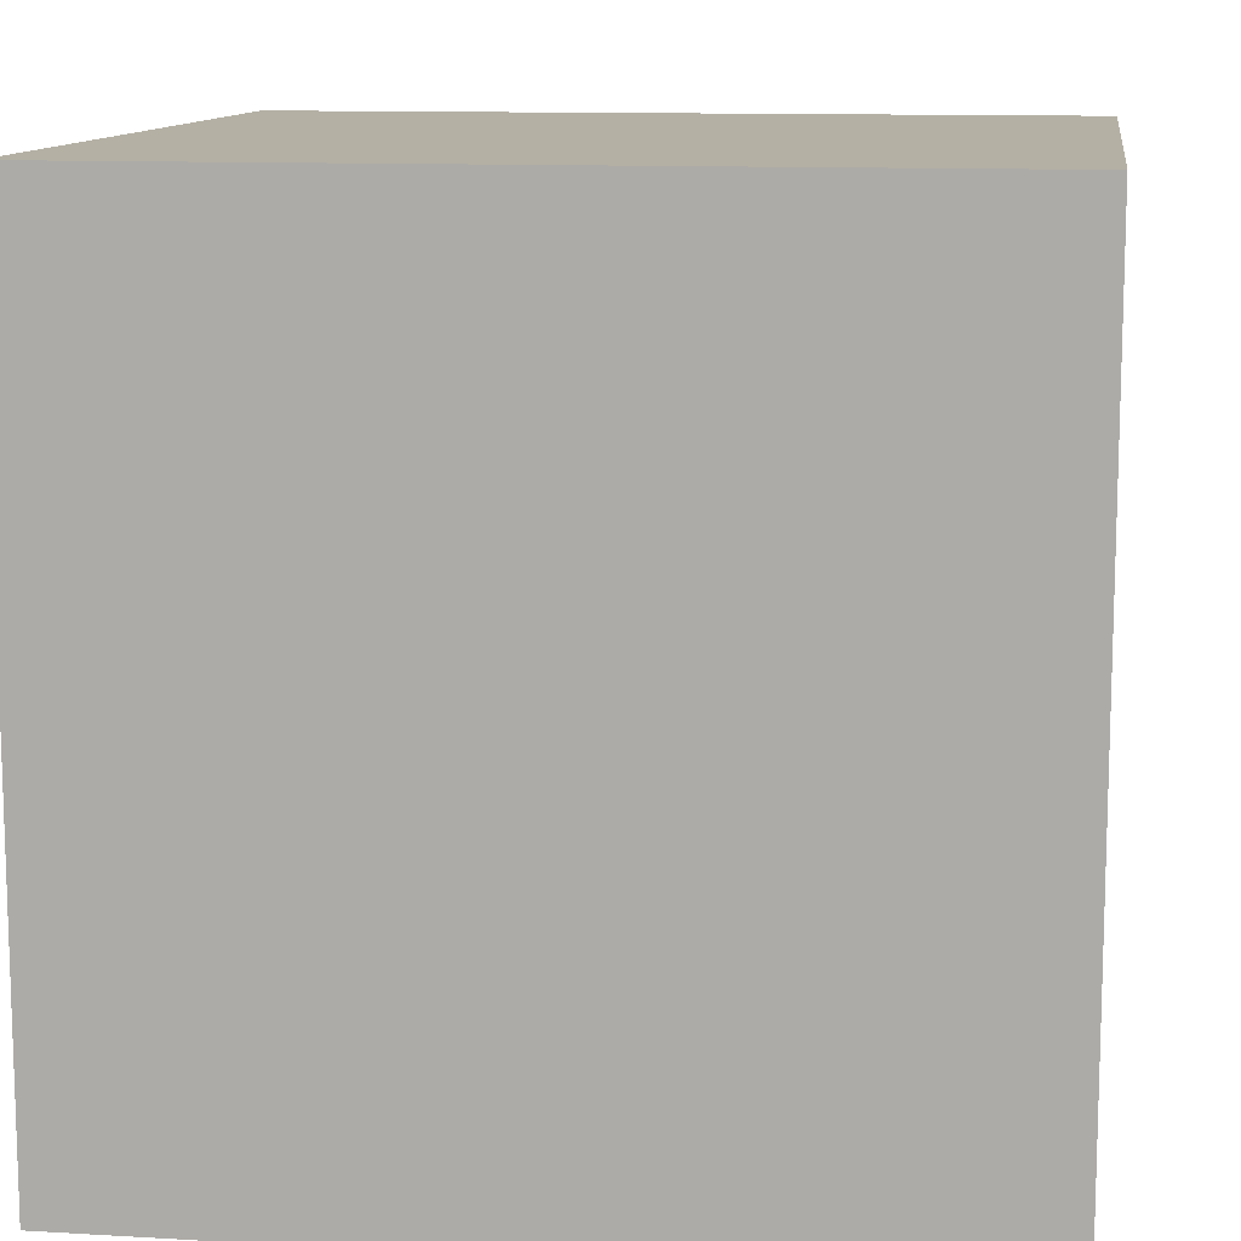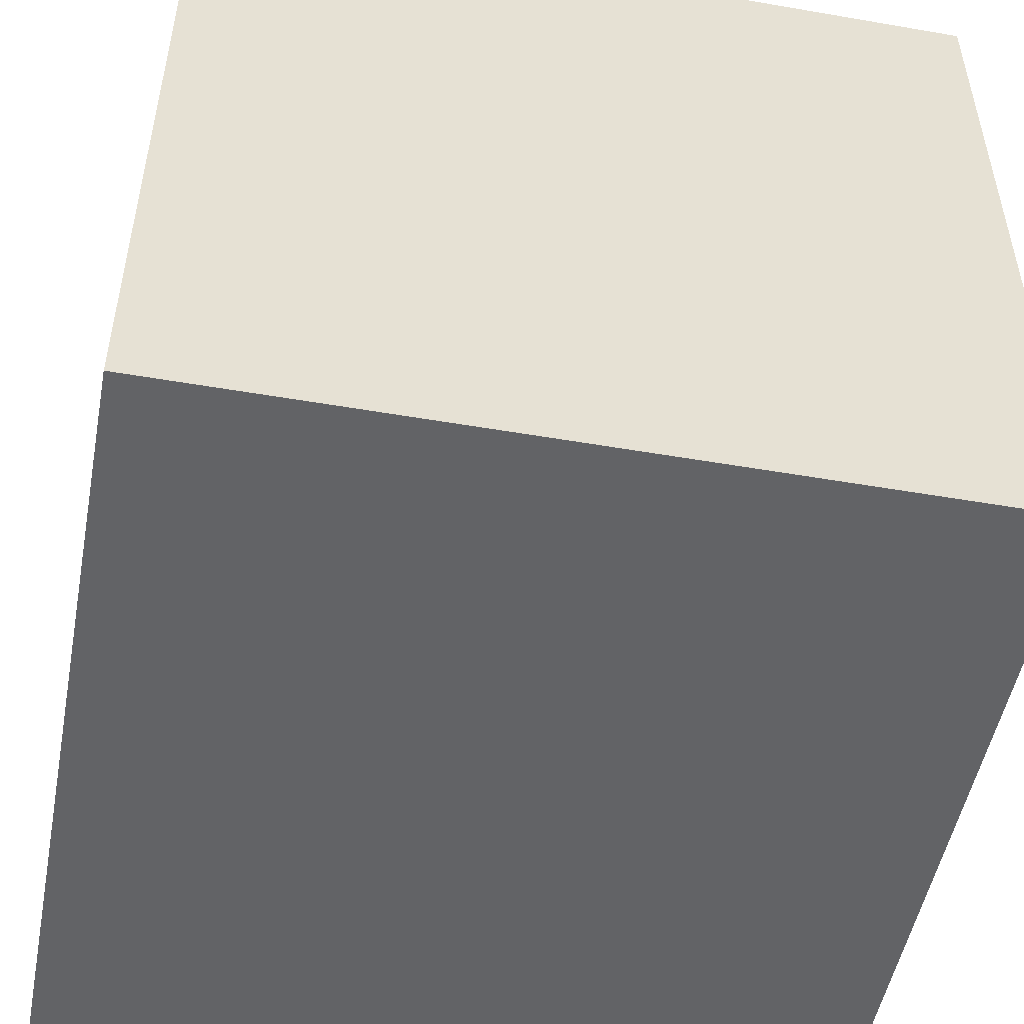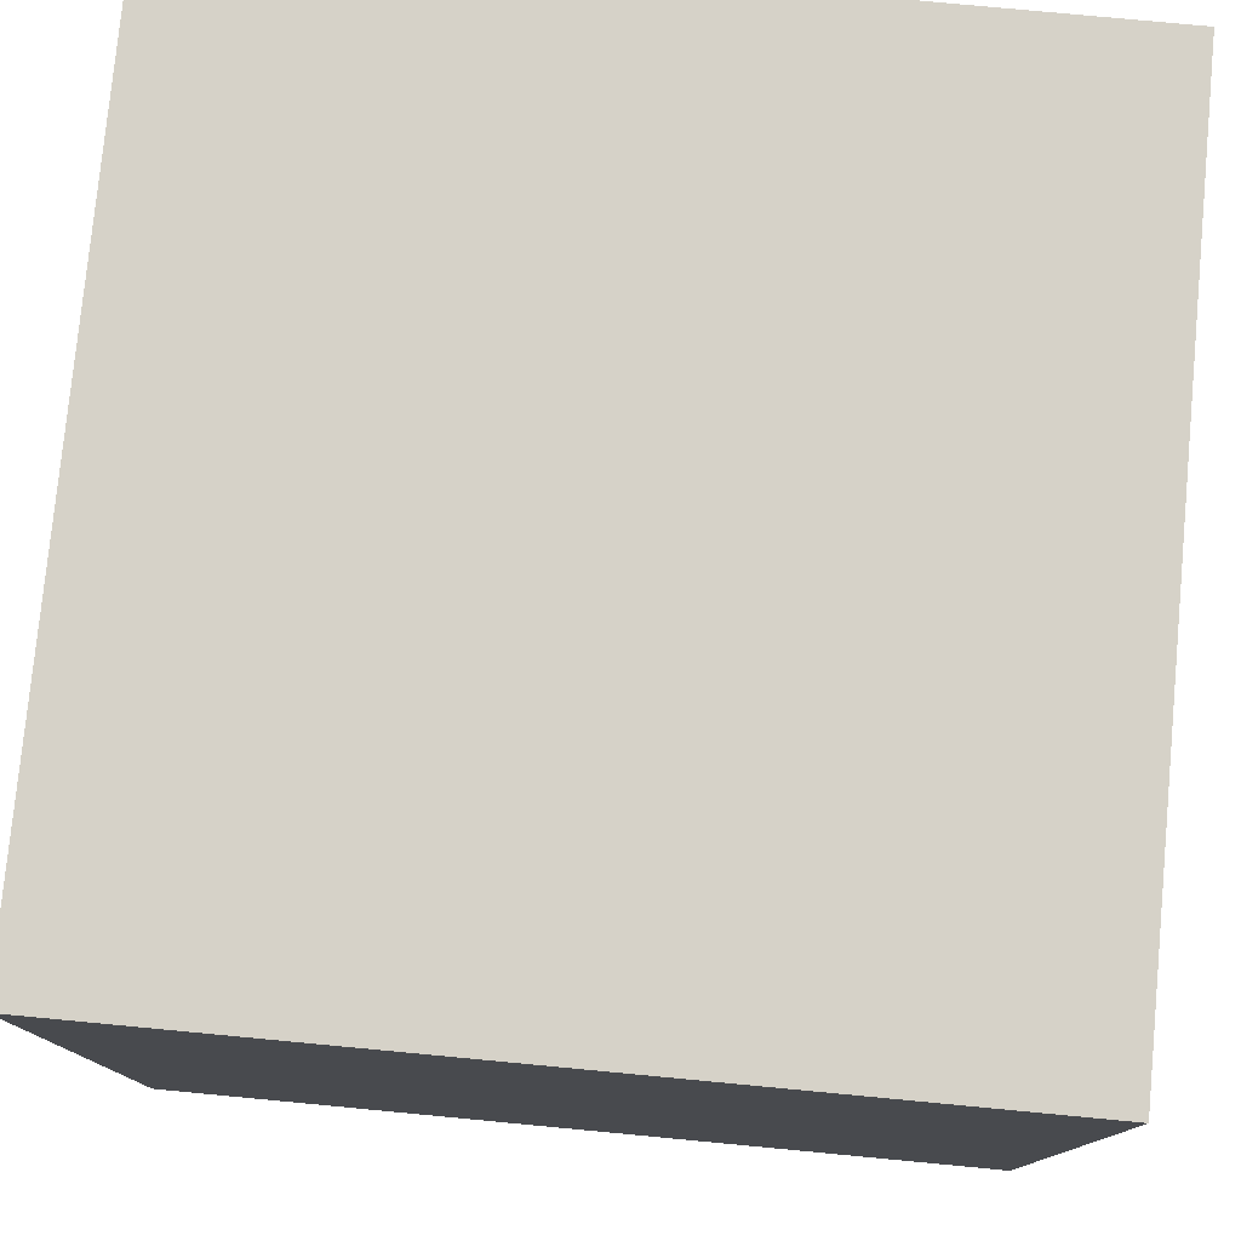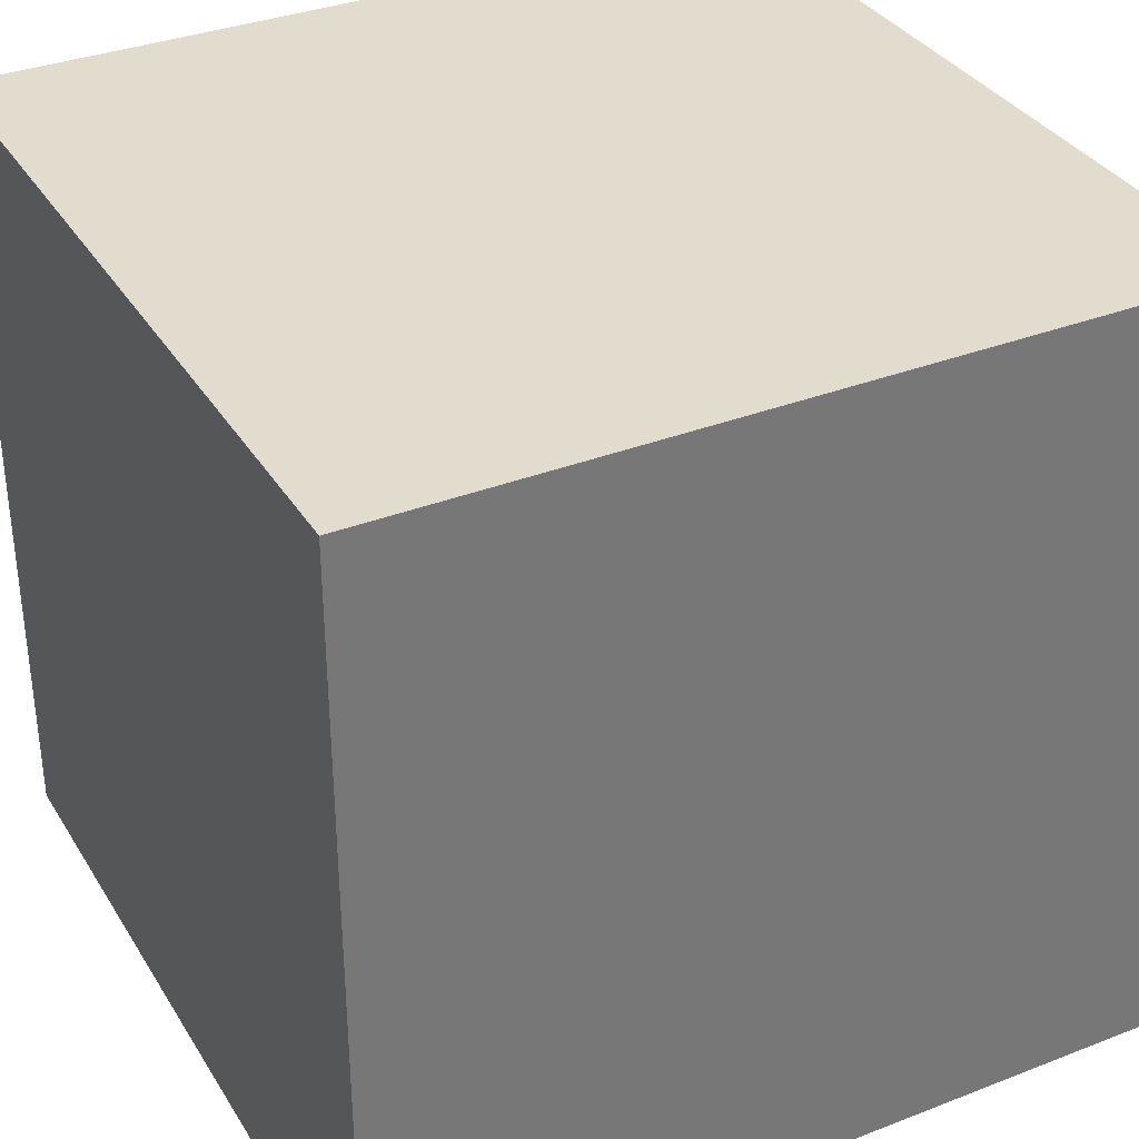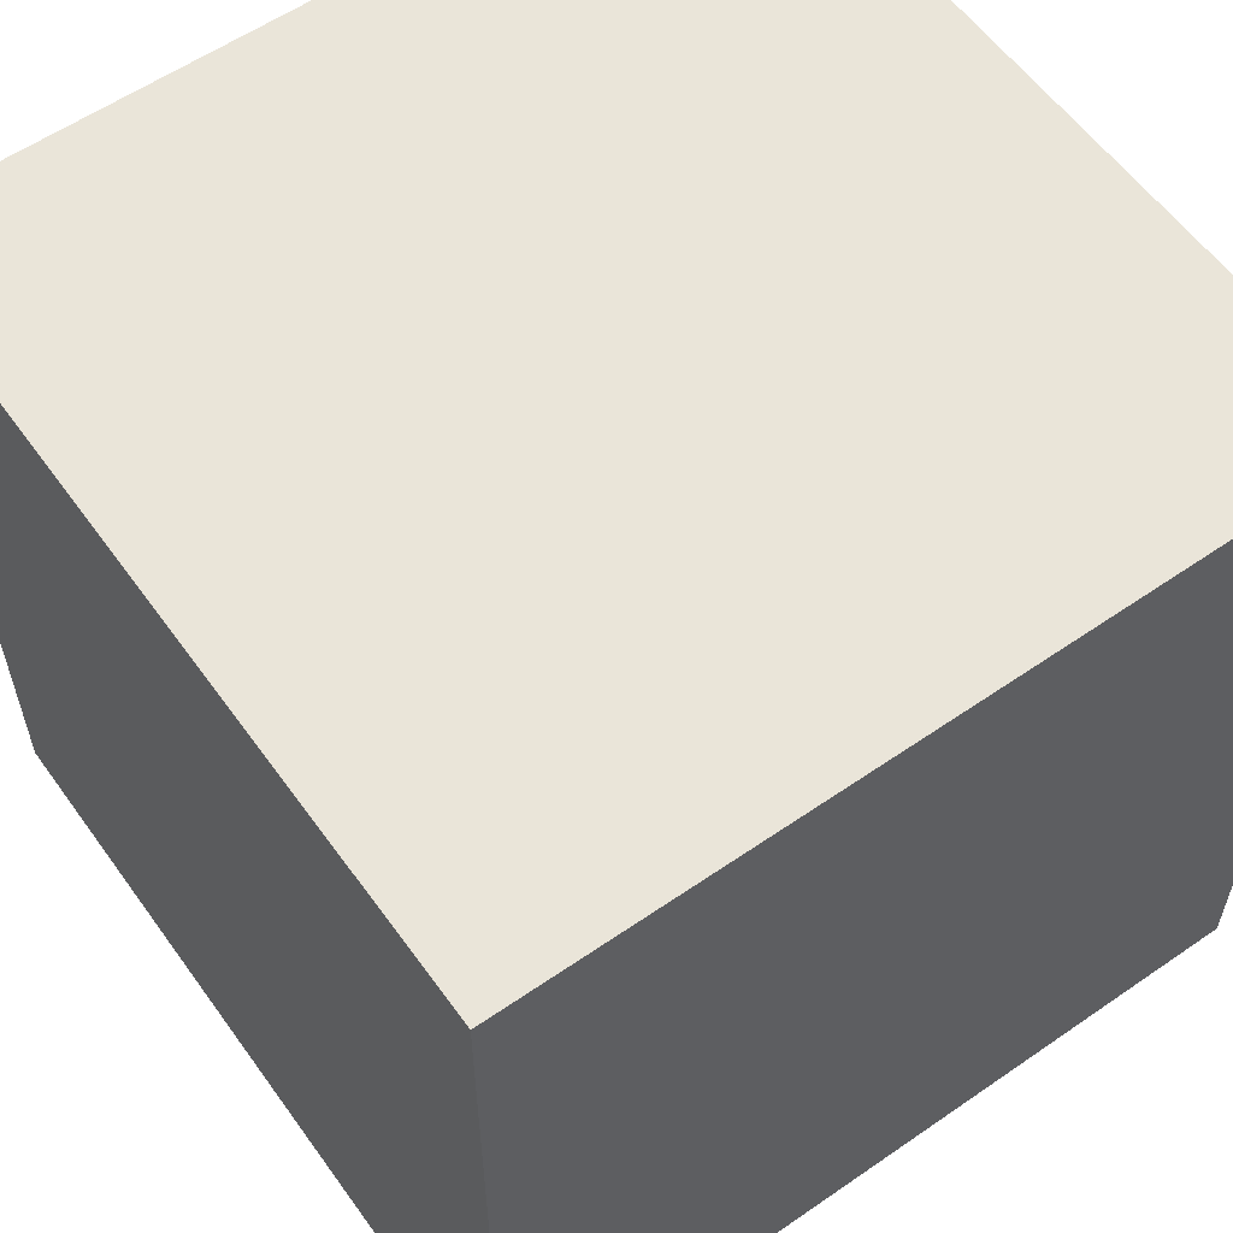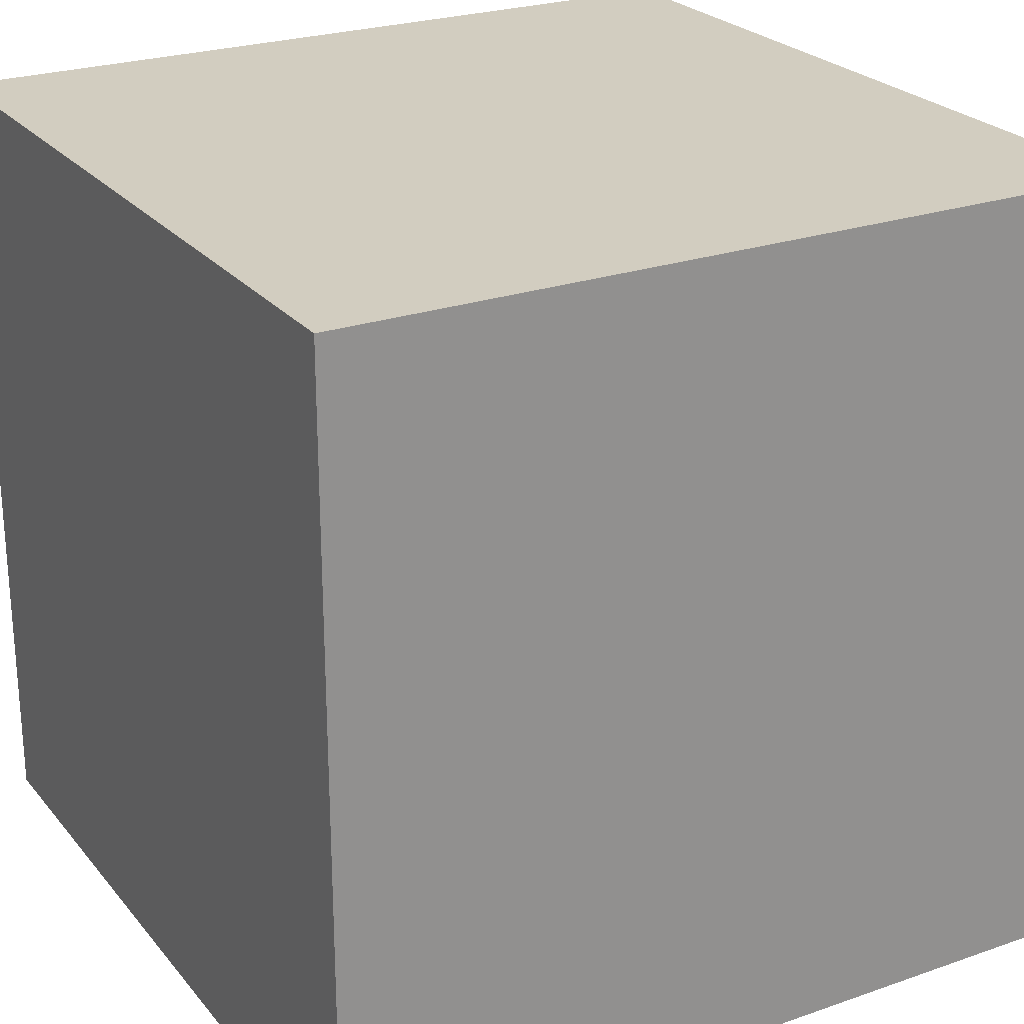
<metadata>
{"format":"obj","ext":"obj","renderer":"f3d","projection":"perspective","resolution":1024,"background":"white","views":[{"elev":11.5,"azim":-171.9,"up":"+Z"},{"elev":-50.9,"azim":-100.7,"up":"+Z"},{"elev":78.0,"azim":-174.6,"up":"+Z"},{"elev":34.6,"azim":-27.5,"up":"+Y"},{"elev":58.3,"azim":54.5,"up":"+Z"},{"elev":24.7,"azim":-29.6,"up":"+Z"}]}
</metadata>
<code>
g Special_PowerLine_TLine_On
v -5 -5 5
v -5 -5 3
v -5 -5 2
v -5 -5 1
v -5 -5 -1
v -5 -5 -2
v -5 -5 -3
v -5 -5 -5
v -5 -4 4
v -5 -4 3
v -5 -4 -3
v -5 -4 -4
v -5 -3 5
v -5 -3 4
v -5 -3 -4
v -5 -3 -5
v -5 -2 -2
v -5 -2 -5
v -5 -1 -1
v -5 -1 -5
v -5 1 -1
v -5 1 -5
v -5 2 -2
v -5 2 -5
v -5 3 5
v -5 3 4
v -5 3 -4
v -5 3 -5
v -5 4 4
v -5 4 3
v -5 4 -3
v -5 4 -4
v -5 5 5
v -5 5 3
v -5 5 2
v -5 5 1
v -5 5 -1
v -5 5 -2
v -5 5 -3
v -5 5 -5
v 5 -5 5
v 5 -5 3
v 5 -5 2
v 5 -5 1
v 5 -5 -1
v 5 -5 -2
v 5 -5 -3
v 5 -5 -5
v 5 -4 4
v 5 -4 3
v 5 -4 -3
v 5 -4 -4
v 5 -3 5
v 5 -3 4
v 5 -3 -4
v 5 -3 -5
v 5 -2 -2
v 5 -2 -5
v 5 -1 -1
v 5 -1 -5
v 5 1 -1
v 5 1 -5
v 5 2 -2
v 5 2 -5
v 5 3 5
v 5 3 4
v 5 3 -4
v 5 3 -5
v 5 4 4
v 5 4 3
v 5 4 -3
v 5 4 -4
v 5 5 5
v 5 5 3
v 5 5 2
v 5 5 1
v 5 5 -1
v 5 5 -2
v 5 5 -3
v 5 5 -5
v -5 -5 5
v -5 -3 5
v -5 3 5
v -5 5 5
v -4 -4 5
v -4 -3 5
v -4 3 5
v -4 4 5
v -3 -5 5
v -3 -4 5
v -3 4 5
v -3 5 5
v -2 -2 5
v -2 2 5
v -1 -1 5
v -1 1 5
v 1 -1 5
v 1 1 5
v 2 -2 5
v 2 2 5
v 3 -5 5
v 3 -4 5
v 3 4 5
v 3 5 5
v 4 -4 5
v 4 -3 5
v 4 3 5
v 4 4 5
v 5 -5 5
v 5 -3 5
v 5 3 5
v 5 5 5
v -5 -5 -5
v -5 -3 -5
v -5 -2 -5
v -5 -1 -5
v -5 1 -5
v -5 2 -5
v -5 3 -5
v -5 5 -5
v -4 -4 -5
v -4 -3 -5
v -4 -1 -5
v -4 1 -5
v -4 3 -5
v -4 4 -5
v -3 -5 -5
v -3 -4 -5
v -3 -2 -5
v -3 2 -5
v -3 4 -5
v -3 5 -5
v -2 -2 -5
v -2 2 -5
v -1 -1 -5
v -1 1 -5
v 1 -1 -5
v 1 1 -5
v 2 -2 -5
v 2 2 -5
v 3 -5 -5
v 3 -4 -5
v 3 -2 -5
v 3 2 -5
v 3 4 -5
v 3 5 -5
v 4 -4 -5
v 4 -3 -5
v 4 -1 -5
v 4 1 -5
v 4 3 -5
v 4 4 -5
v 5 -5 -5
v 5 -3 -5
v 5 -2 -5
v 5 -1 -5
v 5 1 -5
v 5 2 -5
v 5 3 -5
v 5 5 -5
v -5 -5 5
v -3 -5 5
v 3 -5 5
v 5 -5 5
v -4 -5 4
v -3 -5 4
v 3 -5 4
v 4 -5 4
v -5 -5 3
v -4 -5 3
v 4 -5 3
v 5 -5 3
v -5 -5 2
v -4 -5 2
v -1 -5 2
v 1 -5 2
v 3 -5 2
v 5 -5 2
v -5 -5 1
v -4 -5 1
v -2 -5 1
v -1 -5 1
v 1 -5 1
v 2 -5 1
v 4 -5 1
v 5 -5 1
v -5 -5 -1
v -4 -5 -1
v -2 -5 -1
v -1 -5 -1
v 1 -5 -1
v 2 -5 -1
v 4 -5 -1
v 5 -5 -1
v -5 -5 -2
v -4 -5 -2
v -1 -5 -2
v 1 -5 -2
v 3 -5 -2
v 5 -5 -2
v -5 -5 -3
v -4 -5 -3
v 4 -5 -3
v 5 -5 -3
v -4 -5 -4
v -3 -5 -4
v 3 -5 -4
v 4 -5 -4
v -5 -5 -5
v -3 -5 -5
v 3 -5 -5
v 5 -5 -5
v -5 5 5
v -3 5 5
v 3 5 5
v 5 5 5
v -4 5 4
v -3 5 4
v 3 5 4
v 4 5 4
v -5 5 3
v -4 5 3
v 4 5 3
v 5 5 3
v -5 5 2
v -3 5 2
v -1 5 2
v 1 5 2
v 3 5 2
v 5 5 2
v -5 5 1
v -4 5 1
v -2 5 1
v -1 5 1
v 1 5 1
v 2 5 1
v 4 5 1
v 5 5 1
v -5 5 -1
v -4 5 -1
v -2 5 -1
v -1 5 -1
v 1 5 -1
v 2 5 -1
v 4 5 -1
v 5 5 -1
v -5 5 -2
v -3 5 -2
v -1 5 -2
v 1 5 -2
v 3 5 -2
v 5 5 -2
v -5 5 -3
v -4 5 -3
v 4 5 -3
v 5 5 -3
v -4 5 -4
v -3 5 -4
v 3 5 -4
v 4 5 -4
v -5 5 -5
v -3 5 -5
v 3 5 -5
v 5 5 -5
f 9 2 1
f 10 3 2
f 10 2 9
f 11 8 7
f 11 7 6
f 12 8 11
f 13 9 1
f 14 10 9
f 14 9 13
f 15 8 12
f 15 12 11
f 16 8 15
f 17 6 5
f 17 11 6
f 17 16 15
f 17 15 11
f 18 16 17
f 19 5 4
f 19 17 5
f 19 18 17
f 20 18 19
f 21 19 4
f 21 20 19
f 22 20 21
f 23 22 21
f 24 22 23
f 25 14 13
f 26 10 14
f 26 14 25
f 27 24 23
f 28 24 27
f 29 10 26
f 29 26 25
f 30 3 10
f 30 10 29
f 31 27 23
f 32 28 27
f 32 27 31
f 33 29 25
f 33 30 29
f 34 3 30
f 34 30 33
f 35 4 3
f 35 3 34
f 36 21 4
f 36 4 35
f 37 23 21
f 37 21 36
f 38 31 23
f 38 23 37
f 39 32 31
f 39 31 38
f 40 28 32
f 40 32 39
f 41 42 49
f 42 43 50
f 49 42 50
f 47 48 51
f 46 47 51
f 51 48 52
f 41 49 53
f 49 50 54
f 53 49 54
f 52 48 55
f 51 52 55
f 55 48 56
f 45 46 57
f 46 51 57
f 55 56 57
f 51 55 57
f 57 56 58
f 44 45 59
f 45 57 59
f 57 58 59
f 59 58 60
f 44 59 61
f 59 60 61
f 61 60 62
f 61 62 63
f 63 62 64
f 53 54 65
f 54 50 66
f 65 54 66
f 63 64 67
f 67 64 68
f 66 50 69
f 65 66 69
f 50 43 70
f 69 50 70
f 63 67 71
f 67 68 72
f 71 67 72
f 65 69 73
f 69 70 73
f 70 43 74
f 73 70 74
f 43 44 75
f 74 43 75
f 44 61 76
f 75 44 76
f 61 63 77
f 76 61 77
f 63 71 78
f 77 63 78
f 71 72 79
f 78 71 79
f 72 68 80
f 79 72 80
f 85 82 81
f 86 83 82
f 86 82 85
f 87 84 83
f 87 83 86
f 88 84 87
f 89 85 81
f 90 86 85
f 90 85 89
f 90 87 86
f 90 88 87
f 91 84 88
f 91 88 90
f 92 84 91
f 93 90 89
f 93 91 90
f 93 92 91
f 94 92 93
f 95 94 93
f 96 94 95
f 97 95 93
f 97 96 95
f 98 94 96
f 98 96 97
f 99 93 89
f 99 97 93
f 99 98 97
f 100 94 98
f 100 98 99
f 100 92 94
f 101 99 89
f 101 100 99
f 102 100 101
f 103 92 100
f 103 100 102
f 104 92 103
f 105 102 101
f 105 103 102
f 106 103 105
f 107 103 106
f 108 104 103
f 108 103 107
f 109 105 101
f 109 106 105
f 110 107 106
f 110 106 109
f 111 108 107
f 111 107 110
f 112 104 108
f 112 108 111
f 113 114 121
f 114 115 122
f 121 114 122
f 115 116 123
f 116 117 123
f 117 118 124
f 123 117 124
f 119 120 125
f 118 119 125
f 125 120 126
f 113 121 127
f 121 122 128
f 127 121 128
f 122 115 129
f 128 122 129
f 115 123 129
f 123 124 129
f 124 118 130
f 129 124 130
f 125 126 130
f 118 125 130
f 126 120 131
f 130 126 131
f 131 120 132
f 128 129 133
f 129 130 133
f 131 132 133
f 130 131 133
f 127 128 133
f 133 132 134
f 133 134 135
f 135 134 136
f 133 135 137
f 135 136 137
f 136 134 138
f 137 136 138
f 127 133 139
f 133 137 139
f 137 138 139
f 138 134 140
f 139 138 140
f 134 132 140
f 127 139 141
f 139 140 141
f 141 140 142
f 142 140 143
f 140 132 144
f 143 140 144
f 144 132 145
f 145 132 146
f 142 143 147
f 141 142 147
f 147 143 148
f 143 144 149
f 149 144 150
f 144 145 151
f 145 146 152
f 151 145 152
f 141 147 153
f 147 148 153
f 148 143 154
f 153 148 154
f 143 149 155
f 154 143 155
f 149 150 156
f 155 149 156
f 150 144 157
f 156 150 157
f 144 151 158
f 157 144 158
f 151 152 159
f 158 151 159
f 152 146 160
f 159 152 160
f 165 162 161
f 166 163 162
f 166 162 165
f 167 164 163
f 167 163 166
f 168 164 167
f 169 165 161
f 170 166 165
f 170 165 169
f 170 167 166
f 170 168 167
f 171 164 168
f 171 168 170
f 172 164 171
f 173 170 169
f 173 171 170
f 173 172 171
f 174 172 173
f 175 172 174
f 176 172 175
f 177 172 176
f 178 172 177
f 179 174 173
f 180 175 174
f 180 174 179
f 181 175 180
f 182 176 175
f 182 175 181
f 183 177 176
f 183 176 182
f 184 177 183
f 185 178 177
f 186 178 185
f 187 180 179
f 188 181 180
f 188 180 187
f 189 182 181
f 189 181 188
f 189 183 182
f 189 184 183
f 190 184 189
f 191 184 190
f 192 177 184
f 192 184 191
f 193 186 185
f 193 185 177
f 194 186 193
f 195 188 187
f 196 189 188
f 196 188 195
f 196 190 189
f 197 191 190
f 197 190 196
f 198 192 191
f 198 191 197
f 199 177 192
f 199 192 198
f 199 194 193
f 199 193 177
f 200 194 199
f 201 196 195
f 201 198 197
f 201 200 199
f 201 199 198
f 201 197 196
f 202 200 201
f 203 200 202
f 204 200 203
f 205 202 201
f 205 203 202
f 206 203 205
f 207 203 206
f 208 204 203
f 208 203 207
f 209 205 201
f 209 206 205
f 210 207 206
f 210 206 209
f 211 208 207
f 211 207 210
f 212 204 208
f 212 208 211
f 213 214 217
f 214 215 218
f 217 214 218
f 215 216 219
f 218 215 219
f 219 216 220
f 213 217 221
f 217 218 222
f 221 217 222
f 218 219 222
f 219 220 222
f 220 216 223
f 222 220 223
f 223 216 224
f 221 222 225
f 222 223 225
f 223 224 225
f 225 224 226
f 226 224 227
f 227 224 228
f 228 224 229
f 229 224 230
f 225 226 231
f 231 226 232
f 226 227 233
f 227 228 234
f 233 227 234
f 228 229 235
f 234 228 235
f 235 229 236
f 229 230 237
f 237 230 238
f 231 232 239
f 232 226 240
f 239 232 240
f 226 233 241
f 233 234 241
f 234 235 241
f 235 236 241
f 241 236 242
f 242 236 243
f 236 229 244
f 243 236 244
f 237 238 245
f 229 237 245
f 245 238 246
f 239 240 247
f 240 226 248
f 247 240 248
f 226 241 248
f 241 242 248
f 242 243 249
f 248 242 249
f 243 244 250
f 249 243 250
f 244 229 251
f 250 244 251
f 245 246 251
f 229 245 251
f 251 246 252
f 247 248 253
f 249 250 253
f 251 252 253
f 250 251 253
f 248 249 253
f 253 252 254
f 254 252 255
f 255 252 256
f 253 254 257
f 254 255 257
f 257 255 258
f 258 255 259
f 255 256 260
f 259 255 260
f 253 257 261
f 257 258 261
f 258 259 262
f 261 258 262
f 259 260 263
f 262 259 263
f 260 256 264
f 263 260 264

</code>
